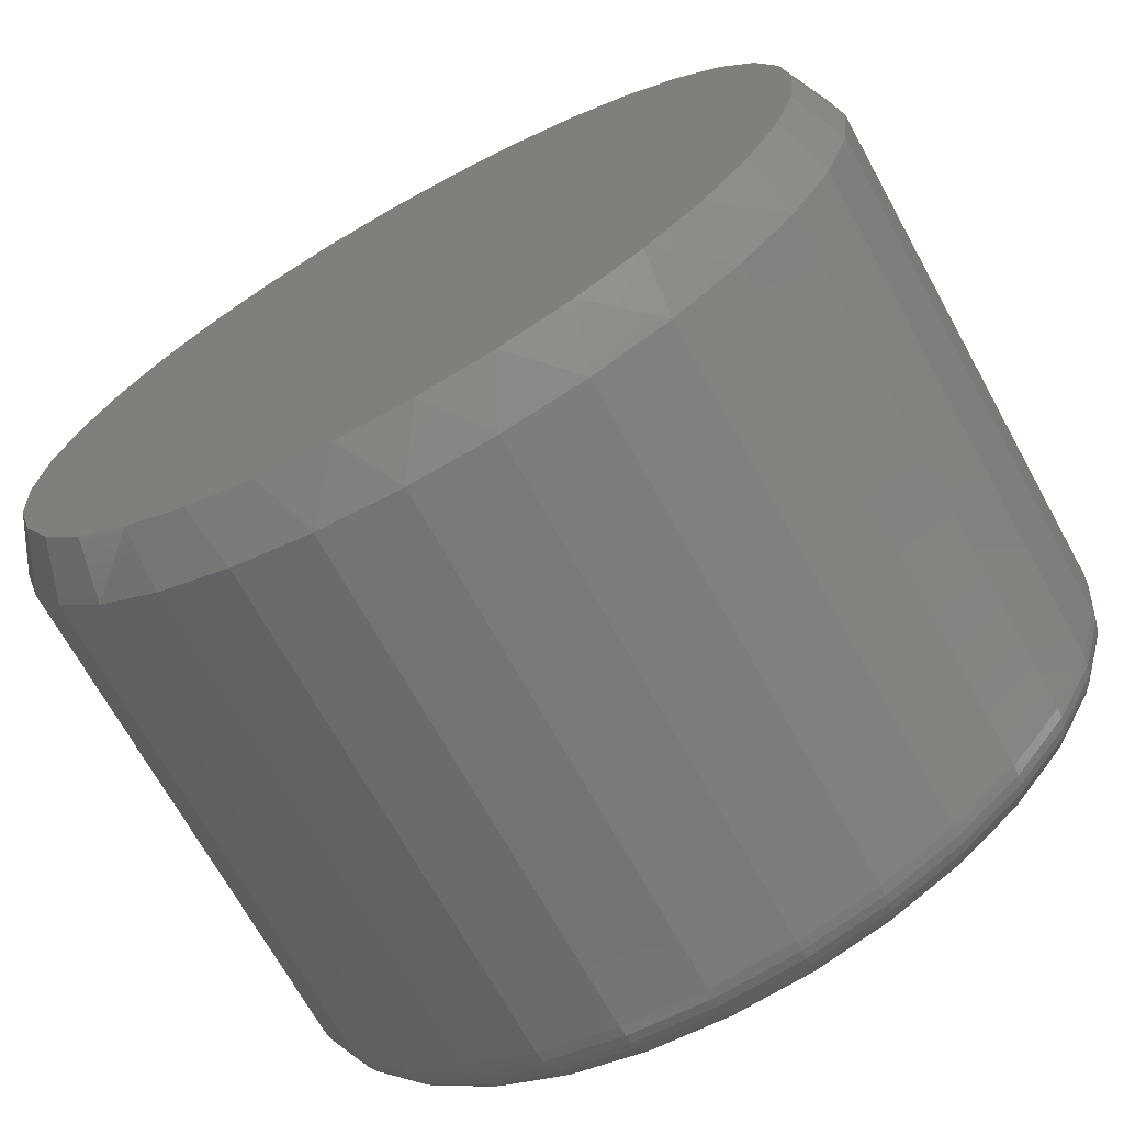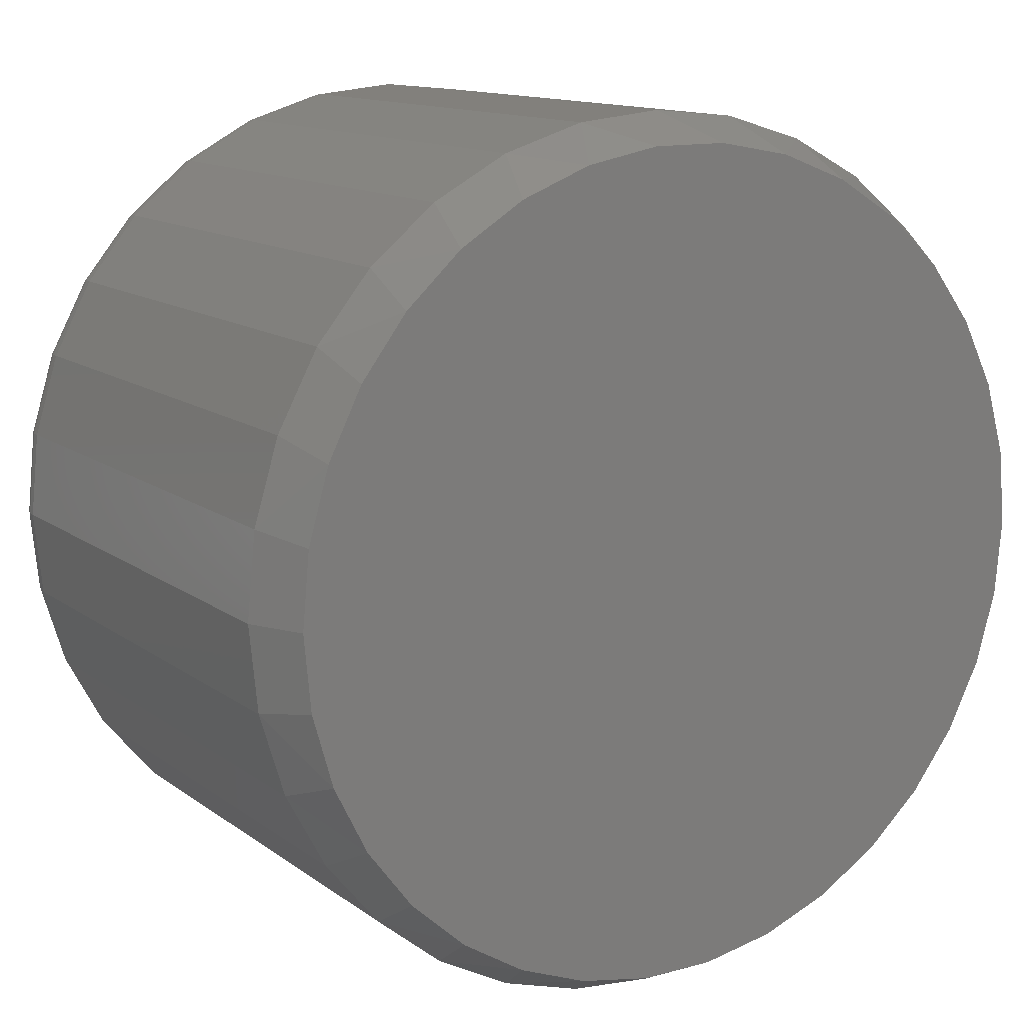
<metadata>
{"format":"stl","ext":"stl","renderer":"f3d","projection":"perspective","resolution":1024,"background":"white","views":[{"elev":-69.7,"azim":28.9,"up":"+Z"},{"elev":12.8,"azim":-32.0,"up":"+Z"}]}
</metadata>
<code>
# stl→obj: 354 verts, 704 faces
v 0.1342 -0.01562 -0.004359
v 0.1342 -0.1641 -0.004359
v 0.1318 -0.01562 -0.029
v 0.1318 -0.1641 -0.029
v 0.1246 -0.01562 -0.0527
v 0.1246 -0.1641 -0.0527
v 0.1129 -0.01562 -0.07454
v 0.1129 -0.1641 -0.07454
v 0.09721 -0.01562 -0.09368
v 0.09721 -0.1641 -0.09368
v 0.07807 -0.01562 -0.1094
v 0.07807 -0.1641 -0.1094
v 0.05623 -0.01562 -0.1211
v 0.05623 -0.1641 -0.1211
v 0.03254 -0.01562 -0.1282
v 0.03254 -0.1641 -0.1282
v 0.007895 -0.01562 -0.1307
v 0.007895 -0.1641 -0.1307
v -0.01675 -0.01562 -0.1282
v -0.01675 -0.1641 -0.1282
v -0.04044 -0.01562 -0.1211
v -0.04044 -0.1641 -0.1211
v -0.06228 -0.01562 -0.1094
v -0.06228 -0.1641 -0.1094
v -0.08142 -0.01562 -0.09368
v -0.08142 -0.1641 -0.09368
v -0.09713 -0.01562 -0.07454
v -0.09713 -0.1641 -0.07454
v -0.1088 -0.01562 -0.0527
v -0.1088 -0.1641 -0.0527
v -0.116 -0.01562 -0.029
v -0.116 -0.1641 -0.029
v -0.1184 -0.01562 -0.004359
v -0.1184 -0.1641 -0.004359
v -0.116 -0.01562 0.02028
v -0.116 -0.1641 0.02028
v -0.1088 -0.01562 0.04398
v -0.1088 -0.1641 0.04398
v -0.09713 -0.01562 0.06582
v -0.09713 -0.1641 0.06582
v -0.08142 -0.01562 0.08496
v -0.08142 -0.1641 0.08496
v -0.06228 -0.01562 0.1007
v -0.06228 -0.1641 0.1007
v -0.04044 -0.01562 0.1123
v -0.04044 -0.1641 0.1123
v -0.01675 -0.01562 0.1195
v -0.01675 -0.1641 0.1195
v 0.007895 -0.01562 0.122
v 0.007895 -0.1641 0.122
v 0.03254 -0.01562 0.1195
v 0.03254 -0.1641 0.1195
v 0.05623 -0.01562 0.1123
v 0.05623 -0.1641 0.1123
v 0.07807 -0.01562 0.1007
v 0.07807 -0.1641 0.1007
v 0.09721 -0.01562 0.08496
v 0.09721 -0.1641 0.08496
v 0.1129 -0.01562 0.06582
v 0.1129 -0.1641 0.06582
v 0.1246 -0.01562 0.04398
v 0.1246 -0.1641 0.04398
v 0.1318 -0.01562 0.02028
v 0.1318 -0.1641 0.02028
v 0.01883 -0.1797 0.1136
v -0.00304 -0.1797 0.1136
v -0.02454 -0.1797 0.1096
v 0.04032 -0.1797 0.1096
v -0.04493 -0.1797 0.1017
v 0.06072 -0.1797 0.1017
v -0.06352 -0.1797 0.09021
v 0.07931 -0.1797 0.09021
v 0.07931 -0.1797 -0.09893
v -0.04493 -0.1797 -0.1104
v 0.06072 -0.1797 -0.1104
v -0.02454 -0.1797 -0.1183
v 0.04032 -0.1797 -0.1183
v -0.00304 -0.1797 -0.1224
v 0.01883 -0.1797 -0.1224
v 0.09547 -0.1797 0.07548
v -0.07968 -0.1797 0.07548
v 0.1086 -0.1797 0.05803
v -0.09286 -0.1797 0.05802
v 0.1184 -0.1797 0.03845
v -0.1026 -0.1797 0.03845
v 0.1244 -0.1797 0.01742
v -0.1086 -0.1797 0.01742
v 0.1264 -0.1797 -0.004359
v -0.1106 -0.1797 -0.00436
v 0.1244 -0.1797 -0.02613
v -0.1086 -0.1797 -0.02613
v 0.1184 -0.1797 -0.04717
v -0.1026 -0.1797 -0.04717
v 0.1086 -0.1797 -0.06674
v -0.09286 -0.1797 -0.06674
v 0.09547 -0.1797 -0.08419
v -0.07968 -0.1797 -0.08419
v -0.06352 -0.1797 -0.09893
v 0.007895 1.087e-16 0.1063
v 0.02949 1.11e-16 0.1042
v -0.0137 1.062e-16 0.1042
v -0.03446 1.035e-16 0.09791
v 0.05025 1.129e-16 0.09791
v -0.0536 1.008e-16 0.08768
v 0.06939 1.145e-16 0.08768
v 0.05025 1.016e-16 -0.1066
v -0.03446 9.217e-17 -0.1066
v 0.06939 1.043e-16 -0.09639
v -0.0137 9.413e-17 -0.1129
v 0.02949 9.892e-17 -0.1129
v 0.007895 9.64e-17 -0.115
v -0.0536 9.061e-17 -0.09639
v -0.07038 8.951e-17 -0.08263
v 0.08616 1.069e-16 -0.08263
v -0.08414 8.892e-17 -0.06586
v 0.09993 1.094e-16 -0.06586
v -0.09437 8.884e-17 -0.04672
v 0.1102 1.116e-16 -0.04672
v -0.1007 8.93e-17 -0.02595
v 0.1165 1.134e-16 -0.02595
v -0.1028 9.026e-17 -0.004359
v 0.1186 1.148e-16 -0.004359
v -0.1007 9.17e-17 0.01724
v 0.1165 1.158e-16 0.01724
v -0.09437 9.355e-17 0.038
v 0.1102 1.163e-16 0.038
v -0.08414 9.575e-17 0.05714
v 0.09993 1.162e-16 0.05714
v -0.07038 9.82e-17 0.07391
v 0.08616 1.156e-16 0.07391
v -0.1181 -0.01258 -0.004359
v -0.1157 -0.01258 0.02023
v -0.1172 -0.009646 -0.004359
v -0.1148 -0.009646 0.02005
v -0.1158 -0.006944 -0.004359
v -0.1134 -0.006944 0.01977
v -0.1138 -0.004576 -0.004359
v -0.1115 -0.004576 0.01939
v -0.1115 -0.002633 -0.004359
v -0.1092 -0.002633 0.01893
v -0.1088 -0.001189 -0.004359
v -0.1065 -0.001189 0.0184
v -0.1058 -0.0003002 -0.004359
v -0.1037 -0.0003002 0.01783
v 0.1315 -0.01258 0.02023
v 0.1339 -0.01258 -0.004359
v 0.1306 -0.009646 0.02005
v 0.133 -0.009646 -0.004359
v 0.1292 -0.006944 0.01977
v 0.1316 -0.006944 -0.004359
v 0.1273 -0.004576 0.01939
v 0.1296 -0.004576 -0.004359
v 0.125 -0.002633 0.01893
v 0.1273 -0.002633 -0.004359
v 0.1223 -0.001189 0.0184
v 0.1246 -0.001189 -0.004359
v 0.1194 -0.0003002 0.01783
v 0.1216 -0.0003002 -0.004359
v 0.1243 -0.01258 0.04387
v 0.1235 -0.009646 0.04353
v 0.1222 -0.006944 0.04297
v 0.1204 -0.004576 0.04223
v 0.1182 -0.002633 0.04132
v 0.1157 -0.001189 0.04029
v 0.113 -0.0003002 0.03917
v 0.1127 -0.01258 0.06565
v 0.1119 -0.009646 0.06516
v 0.1107 -0.006944 0.06436
v 0.1091 -0.004576 0.06328
v 0.1071 -0.002633 0.06196
v 0.1049 -0.001189 0.06046
v 0.1025 -0.0003002 0.05883
v 0.097 -0.01258 0.08475
v 0.09637 -0.009646 0.08412
v 0.09535 -0.006944 0.0831
v 0.09398 -0.004576 0.08172
v 0.0923 -0.002633 0.08005
v 0.09039 -0.001189 0.07814
v 0.08832 -0.0003002 0.07607
v 0.07791 -0.01258 0.1004
v 0.07741 -0.009646 0.09968
v 0.07661 -0.006944 0.09848
v 0.07553 -0.004576 0.09686
v 0.07421 -0.002633 0.0949
v 0.07271 -0.001189 0.09265
v 0.07108 -0.0003002 0.09021
v 0.05612 -0.01258 0.1121
v 0.05578 -0.009646 0.1112
v 0.05523 -0.006944 0.1099
v 0.05448 -0.004576 0.1081
v 0.05358 -0.002633 0.1059
v 0.05254 -0.001189 0.1034
v 0.05142 -0.0003002 0.1007
v 0.03248 -0.01258 0.1192
v 0.03231 -0.009646 0.1184
v 0.03202 -0.006944 0.1169
v 0.03164 -0.004576 0.115
v 0.03118 -0.002633 0.1127
v 0.03066 -0.001189 0.1101
v 0.03008 -0.0003002 0.1072
v 0.007895 -0.01258 0.1217
v 0.007895 -0.009646 0.1208
v 0.007895 -0.006944 0.1193
v 0.007895 -0.004576 0.1174
v 0.007895 -0.002633 0.115
v 0.007895 -0.001189 0.1123
v 0.007895 -0.0003002 0.1094
v -0.01669 -0.01258 0.1192
v -0.01652 -0.009646 0.1184
v -0.01623 -0.006944 0.1169
v -0.01586 -0.004576 0.115
v -0.01539 -0.002633 0.1127
v -0.01487 -0.001189 0.1101
v -0.01429 -0.0003002 0.1072
v -0.04033 -0.01258 0.1121
v -0.03999 -0.009646 0.1112
v -0.03944 -0.006944 0.1099
v -0.03869 -0.004576 0.1081
v -0.03779 -0.002633 0.1059
v -0.03675 -0.001189 0.1034
v -0.03563 -0.0003002 0.1007
v -0.06212 -0.01258 0.1004
v -0.06162 -0.009646 0.09968
v -0.06082 -0.006944 0.09848
v -0.05974 -0.004576 0.09686
v -0.05842 -0.002633 0.0949
v -0.05692 -0.001189 0.09265
v -0.0553 -0.0003002 0.09021
v -0.08121 -0.01258 0.08475
v -0.08058 -0.009646 0.08412
v -0.07956 -0.006944 0.0831
v -0.07819 -0.004576 0.08172
v -0.07651 -0.002633 0.08005
v -0.0746 -0.001189 0.07814
v -0.07253 -0.0003002 0.07607
v -0.09688 -0.01258 0.06565
v -0.09614 -0.009646 0.06516
v -0.09494 -0.006944 0.06436
v -0.09333 -0.004576 0.06328
v -0.09136 -0.002633 0.06196
v -0.08911 -0.001189 0.06046
v -0.08668 -0.0003002 0.05883
v -0.1085 -0.01258 0.04387
v -0.1077 -0.009646 0.04353
v -0.1064 -0.006944 0.04297
v -0.1046 -0.004576 0.04223
v -0.1024 -0.002633 0.04132
v -0.09989 -0.001189 0.04029
v -0.09719 -0.0003002 0.03917
v 0.1315 -0.01258 -0.02894
v 0.1306 -0.009646 -0.02877
v 0.1292 -0.006944 -0.02849
v 0.1273 -0.004576 -0.02811
v 0.125 -0.002633 -0.02765
v 0.1223 -0.001189 -0.02712
v 0.1194 -0.0003002 -0.02655
v -0.1157 -0.01258 -0.02894
v -0.1148 -0.009646 -0.02877
v -0.1134 -0.006944 -0.02849
v -0.1115 -0.004576 -0.02811
v -0.1092 -0.002633 -0.02765
v -0.1065 -0.001189 -0.02712
v -0.1037 -0.0003002 -0.02655
v -0.1085 -0.01258 -0.05258
v -0.1077 -0.009646 -0.05224
v -0.1064 -0.006944 -0.05169
v -0.1046 -0.004576 -0.05095
v -0.1024 -0.002633 -0.05004
v -0.09989 -0.001189 -0.04901
v -0.09719 -0.0003002 -0.04788
v -0.09688 -0.01258 -0.07437
v -0.09614 -0.009646 -0.07388
v -0.09494 -0.006944 -0.07307
v -0.09333 -0.004576 -0.07199
v -0.09136 -0.002633 -0.07068
v -0.08911 -0.001189 -0.06918
v -0.08668 -0.0003002 -0.06755
v -0.08121 -0.01258 -0.09347
v -0.08058 -0.009646 -0.09284
v -0.07956 -0.006944 -0.09182
v -0.07819 -0.004576 -0.09044
v -0.07651 -0.002633 -0.08877
v -0.0746 -0.001189 -0.08686
v -0.07253 -0.0003002 -0.08478
v -0.06212 -0.01258 -0.1091
v -0.06162 -0.009646 -0.1084
v -0.06082 -0.006944 -0.1072
v -0.05974 -0.004576 -0.1056
v -0.05842 -0.002633 -0.1036
v -0.05692 -0.001189 -0.1014
v -0.0553 -0.0003002 -0.09893
v -0.04033 -0.01258 -0.1208
v -0.03999 -0.009646 -0.12
v -0.03944 -0.006944 -0.1186
v -0.03869 -0.004576 -0.1168
v -0.03779 -0.002633 -0.1146
v -0.03675 -0.001189 -0.1121
v -0.03563 -0.0003002 -0.1094
v -0.01669 -0.01258 -0.128
v -0.01652 -0.009646 -0.1271
v -0.01623 -0.006944 -0.1257
v -0.01586 -0.004576 -0.1238
v -0.01539 -0.002633 -0.1214
v -0.01487 -0.001189 -0.1188
v -0.01429 -0.0003002 -0.1159
v 0.007895 -0.01258 -0.1304
v 0.007895 -0.009646 -0.1295
v 0.007895 -0.006944 -0.128
v 0.007895 -0.004576 -0.1261
v 0.007895 -0.002633 -0.1237
v 0.007895 -0.001189 -0.121
v 0.007895 -0.0003002 -0.1181
v 0.03248 -0.01258 -0.128
v 0.03231 -0.009646 -0.1271
v 0.03202 -0.006944 -0.1257
v 0.03164 -0.004576 -0.1238
v 0.03118 -0.002633 -0.1214
v 0.03066 -0.001189 -0.1188
v 0.03008 -0.0003002 -0.1159
v 0.05612 -0.01258 -0.1208
v 0.05578 -0.009646 -0.12
v 0.05523 -0.006944 -0.1186
v 0.05448 -0.004576 -0.1168
v 0.05358 -0.002633 -0.1146
v 0.05254 -0.001189 -0.1121
v 0.05142 -0.0003002 -0.1094
v 0.07791 -0.01258 -0.1091
v 0.07741 -0.009646 -0.1084
v 0.07661 -0.006944 -0.1072
v 0.07553 -0.004576 -0.1056
v 0.07421 -0.002633 -0.1036
v 0.07271 -0.001189 -0.1014
v 0.07108 -0.0003002 -0.09893
v 0.097 -0.01258 -0.09347
v 0.09637 -0.009646 -0.09284
v 0.09535 -0.006944 -0.09182
v 0.09398 -0.004576 -0.09044
v 0.0923 -0.002633 -0.08877
v 0.09039 -0.001189 -0.08686
v 0.08832 -0.0003002 -0.08478
v 0.1127 -0.01258 -0.07437
v 0.1119 -0.009646 -0.07388
v 0.1107 -0.006944 -0.07307
v 0.1091 -0.004576 -0.07199
v 0.1071 -0.002633 -0.07068
v 0.1049 -0.001189 -0.06918
v 0.1025 -0.0003002 -0.06755
v 0.1243 -0.01258 -0.05258
v 0.1235 -0.009646 -0.05224
v 0.1222 -0.006944 -0.05169
v 0.1204 -0.004576 -0.05095
v 0.1182 -0.002633 -0.05004
v 0.1157 -0.001189 -0.04901
v 0.113 -0.0003002 -0.04788
f 1 2 3
f 3 2 4
f 3 4 5
f 5 4 6
f 5 6 7
f 7 6 8
f 7 8 9
f 9 8 10
f 9 10 11
f 11 10 12
f 11 12 13
f 13 12 14
f 13 14 15
f 15 14 16
f 15 16 17
f 17 16 18
f 17 18 19
f 19 18 20
f 19 20 21
f 21 20 22
f 21 22 23
f 23 22 24
f 23 24 25
f 25 24 26
f 25 26 27
f 27 26 28
f 27 28 29
f 29 28 30
f 29 30 31
f 31 30 32
f 31 32 33
f 33 32 34
f 33 34 35
f 35 34 36
f 35 36 37
f 37 36 38
f 37 38 39
f 39 38 40
f 39 40 41
f 41 40 42
f 41 42 43
f 43 42 44
f 43 44 45
f 45 44 46
f 45 46 47
f 47 46 48
f 47 48 49
f 49 48 50
f 49 50 51
f 51 50 52
f 51 52 53
f 53 52 54
f 53 54 55
f 55 54 56
f 55 56 57
f 57 56 58
f 57 58 59
f 59 58 60
f 59 60 61
f 61 60 62
f 61 62 63
f 63 62 64
f 63 64 1
f 1 64 2
f 65 66 67
f 65 67 68
f 68 67 69
f 68 69 70
f 70 69 71
f 70 71 72
f 73 74 75
f 75 74 76
f 75 76 77
f 77 76 78
f 77 78 79
f 72 71 80
f 80 71 81
f 80 81 82
f 82 81 83
f 82 83 84
f 84 83 85
f 84 85 86
f 86 85 87
f 86 87 88
f 88 87 89
f 88 89 90
f 90 89 91
f 90 91 92
f 92 91 93
f 92 93 94
f 94 93 95
f 94 95 96
f 96 95 97
f 96 97 73
f 73 97 98
f 73 98 74
f 64 62 84
f 62 60 82
f 84 62 82
f 60 58 80
f 82 60 80
f 58 56 72
f 80 58 72
f 56 54 70
f 72 56 70
f 54 52 68
f 70 54 68
f 52 50 65
f 68 52 65
f 67 66 48
f 66 50 48
f 65 50 66
f 69 67 46
f 67 48 46
f 71 69 44
f 69 46 44
f 81 71 42
f 71 44 42
f 83 81 40
f 81 42 40
f 38 85 83
f 83 40 38
f 85 38 36
f 85 36 87
f 87 36 34
f 87 34 89
f 84 86 64
f 64 86 88
f 64 88 2
f 32 30 93
f 30 28 95
f 93 30 95
f 28 26 97
f 95 28 97
f 26 24 98
f 97 26 98
f 24 22 74
f 98 24 74
f 22 20 76
f 74 22 76
f 20 18 78
f 76 20 78
f 77 79 16
f 79 18 16
f 78 18 79
f 75 77 14
f 77 16 14
f 73 75 12
f 75 14 12
f 96 73 10
f 73 12 10
f 94 96 8
f 96 10 8
f 6 92 94
f 94 8 6
f 92 6 4
f 92 4 90
f 90 4 2
f 90 2 88
f 93 91 32
f 32 91 89
f 32 89 34
f 99 100 101
f 102 101 100
f 103 102 100
f 104 102 103
f 105 104 103
f 106 107 108
f 109 107 106
f 110 109 106
f 111 109 110
f 107 112 108
f 108 112 113
f 108 113 114
f 114 113 115
f 114 115 116
f 116 115 117
f 116 117 118
f 118 117 119
f 118 119 120
f 120 119 121
f 120 121 122
f 122 121 123
f 122 123 124
f 124 123 125
f 124 125 126
f 126 125 127
f 126 127 128
f 128 127 129
f 128 129 130
f 130 129 104
f 130 104 105
f 33 35 131
f 131 35 132
f 131 132 133
f 133 132 134
f 133 134 135
f 135 134 136
f 135 136 137
f 137 136 138
f 137 138 139
f 139 138 140
f 139 140 141
f 141 140 142
f 141 142 143
f 143 142 144
f 143 144 121
f 121 144 123
f 63 1 145
f 145 1 146
f 145 146 147
f 147 146 148
f 147 148 149
f 149 148 150
f 149 150 151
f 151 150 152
f 151 152 153
f 153 152 154
f 153 154 155
f 155 154 156
f 155 156 157
f 157 156 158
f 157 158 124
f 124 158 122
f 61 63 159
f 159 63 145
f 159 145 160
f 160 145 147
f 160 147 161
f 161 147 149
f 161 149 162
f 162 149 151
f 162 151 163
f 163 151 153
f 163 153 164
f 164 153 155
f 164 155 165
f 165 155 157
f 165 157 126
f 126 157 124
f 59 61 166
f 166 61 159
f 166 159 167
f 167 159 160
f 167 160 168
f 168 160 161
f 168 161 169
f 169 161 162
f 169 162 170
f 170 162 163
f 170 163 171
f 171 163 164
f 171 164 172
f 172 164 165
f 172 165 128
f 128 165 126
f 57 59 173
f 173 59 166
f 173 166 174
f 174 166 167
f 174 167 175
f 175 167 168
f 175 168 176
f 176 168 169
f 176 169 177
f 177 169 170
f 177 170 178
f 178 170 171
f 178 171 179
f 179 171 172
f 179 172 130
f 130 172 128
f 55 57 180
f 180 57 173
f 180 173 181
f 181 173 174
f 181 174 182
f 182 174 175
f 182 175 183
f 183 175 176
f 183 176 184
f 184 176 177
f 184 177 185
f 185 177 178
f 185 178 186
f 186 178 179
f 186 179 105
f 105 179 130
f 53 55 187
f 187 55 180
f 187 180 188
f 188 180 181
f 188 181 189
f 189 181 182
f 189 182 190
f 190 182 183
f 190 183 191
f 191 183 184
f 191 184 192
f 192 184 185
f 192 185 193
f 193 185 186
f 193 186 103
f 103 186 105
f 51 53 194
f 194 53 187
f 194 187 195
f 195 187 188
f 195 188 196
f 196 188 189
f 196 189 197
f 197 189 190
f 197 190 198
f 198 190 191
f 198 191 199
f 199 191 192
f 199 192 200
f 200 192 193
f 200 193 100
f 100 193 103
f 49 51 201
f 201 51 194
f 201 194 202
f 202 194 195
f 202 195 203
f 203 195 196
f 203 196 204
f 204 196 197
f 204 197 205
f 205 197 198
f 205 198 206
f 206 198 199
f 206 199 207
f 207 199 200
f 207 200 99
f 99 200 100
f 47 49 208
f 208 49 201
f 208 201 209
f 209 201 202
f 209 202 210
f 210 202 203
f 210 203 211
f 211 203 204
f 211 204 212
f 212 204 205
f 212 205 213
f 213 205 206
f 213 206 214
f 214 206 207
f 214 207 101
f 101 207 99
f 45 47 215
f 215 47 208
f 215 208 216
f 216 208 209
f 216 209 217
f 217 209 210
f 217 210 218
f 218 210 211
f 218 211 219
f 219 211 212
f 219 212 220
f 220 212 213
f 220 213 221
f 221 213 214
f 221 214 102
f 102 214 101
f 43 45 222
f 222 45 215
f 222 215 223
f 223 215 216
f 223 216 224
f 224 216 217
f 224 217 225
f 225 217 218
f 225 218 226
f 226 218 219
f 226 219 227
f 227 219 220
f 227 220 228
f 228 220 221
f 228 221 104
f 104 221 102
f 41 43 229
f 229 43 222
f 229 222 230
f 230 222 223
f 230 223 231
f 231 223 224
f 231 224 232
f 232 224 225
f 232 225 233
f 233 225 226
f 233 226 234
f 234 226 227
f 234 227 235
f 235 227 228
f 235 228 129
f 129 228 104
f 39 41 236
f 236 41 229
f 236 229 237
f 237 229 230
f 237 230 238
f 238 230 231
f 238 231 239
f 239 231 232
f 239 232 240
f 240 232 233
f 240 233 241
f 241 233 234
f 241 234 242
f 242 234 235
f 242 235 127
f 127 235 129
f 37 39 243
f 243 39 236
f 243 236 244
f 244 236 237
f 244 237 245
f 245 237 238
f 245 238 246
f 246 238 239
f 246 239 247
f 247 239 240
f 247 240 248
f 248 240 241
f 248 241 249
f 249 241 242
f 249 242 125
f 125 242 127
f 35 37 132
f 132 37 243
f 132 243 134
f 134 243 244
f 134 244 136
f 136 244 245
f 136 245 138
f 138 245 246
f 138 246 140
f 140 246 247
f 140 247 142
f 142 247 248
f 142 248 144
f 144 248 249
f 144 249 123
f 123 249 125
f 1 3 146
f 146 3 250
f 146 250 148
f 148 250 251
f 148 251 150
f 150 251 252
f 150 252 152
f 152 252 253
f 152 253 154
f 154 253 254
f 154 254 156
f 156 254 255
f 156 255 158
f 158 255 256
f 158 256 122
f 122 256 120
f 31 33 257
f 257 33 131
f 257 131 258
f 258 131 133
f 258 133 259
f 259 133 135
f 259 135 260
f 260 135 137
f 260 137 261
f 261 137 139
f 261 139 262
f 262 139 141
f 262 141 263
f 263 141 143
f 263 143 119
f 119 143 121
f 29 31 264
f 264 31 257
f 264 257 265
f 265 257 258
f 265 258 266
f 266 258 259
f 266 259 267
f 267 259 260
f 267 260 268
f 268 260 261
f 268 261 269
f 269 261 262
f 269 262 270
f 270 262 263
f 270 263 117
f 117 263 119
f 27 29 271
f 271 29 264
f 271 264 272
f 272 264 265
f 272 265 273
f 273 265 266
f 273 266 274
f 274 266 267
f 274 267 275
f 275 267 268
f 275 268 276
f 276 268 269
f 276 269 277
f 277 269 270
f 277 270 115
f 115 270 117
f 25 27 278
f 278 27 271
f 278 271 279
f 279 271 272
f 279 272 280
f 280 272 273
f 280 273 281
f 281 273 274
f 281 274 282
f 282 274 275
f 282 275 283
f 283 275 276
f 283 276 284
f 284 276 277
f 284 277 113
f 113 277 115
f 23 25 285
f 285 25 278
f 285 278 286
f 286 278 279
f 286 279 287
f 287 279 280
f 287 280 288
f 288 280 281
f 288 281 289
f 289 281 282
f 289 282 290
f 290 282 283
f 290 283 291
f 291 283 284
f 291 284 112
f 112 284 113
f 21 23 292
f 292 23 285
f 292 285 293
f 293 285 286
f 293 286 294
f 294 286 287
f 294 287 295
f 295 287 288
f 295 288 296
f 296 288 289
f 296 289 297
f 297 289 290
f 297 290 298
f 298 290 291
f 298 291 107
f 107 291 112
f 19 21 299
f 299 21 292
f 299 292 300
f 300 292 293
f 300 293 301
f 301 293 294
f 301 294 302
f 302 294 295
f 302 295 303
f 303 295 296
f 303 296 304
f 304 296 297
f 304 297 305
f 305 297 298
f 305 298 109
f 109 298 107
f 17 19 306
f 306 19 299
f 306 299 307
f 307 299 300
f 307 300 308
f 308 300 301
f 308 301 309
f 309 301 302
f 309 302 310
f 310 302 303
f 310 303 311
f 311 303 304
f 311 304 312
f 312 304 305
f 312 305 111
f 111 305 109
f 15 17 313
f 313 17 306
f 313 306 314
f 314 306 307
f 314 307 315
f 315 307 308
f 315 308 316
f 316 308 309
f 316 309 317
f 317 309 310
f 317 310 318
f 318 310 311
f 318 311 319
f 319 311 312
f 319 312 110
f 110 312 111
f 13 15 320
f 320 15 313
f 320 313 321
f 321 313 314
f 321 314 322
f 322 314 315
f 322 315 323
f 323 315 316
f 323 316 324
f 324 316 317
f 324 317 325
f 325 317 318
f 325 318 326
f 326 318 319
f 326 319 106
f 106 319 110
f 11 13 327
f 327 13 320
f 327 320 328
f 328 320 321
f 328 321 329
f 329 321 322
f 329 322 330
f 330 322 323
f 330 323 331
f 331 323 324
f 331 324 332
f 332 324 325
f 332 325 333
f 333 325 326
f 333 326 108
f 108 326 106
f 9 11 334
f 334 11 327
f 334 327 335
f 335 327 328
f 335 328 336
f 336 328 329
f 336 329 337
f 337 329 330
f 337 330 338
f 338 330 331
f 338 331 339
f 339 331 332
f 339 332 340
f 340 332 333
f 340 333 114
f 114 333 108
f 7 9 341
f 341 9 334
f 341 334 342
f 342 334 335
f 342 335 343
f 343 335 336
f 343 336 344
f 344 336 337
f 344 337 345
f 345 337 338
f 345 338 346
f 346 338 339
f 346 339 347
f 347 339 340
f 347 340 116
f 116 340 114
f 5 7 348
f 348 7 341
f 348 341 349
f 349 341 342
f 349 342 350
f 350 342 343
f 350 343 351
f 351 343 344
f 351 344 352
f 352 344 345
f 352 345 353
f 353 345 346
f 353 346 354
f 354 346 347
f 354 347 118
f 118 347 116
f 3 5 250
f 250 5 348
f 250 348 251
f 251 348 349
f 251 349 252
f 252 349 350
f 252 350 253
f 253 350 351
f 253 351 254
f 254 351 352
f 254 352 255
f 255 352 353
f 255 353 256
f 256 353 354
f 256 354 120
f 120 354 118

</code>
